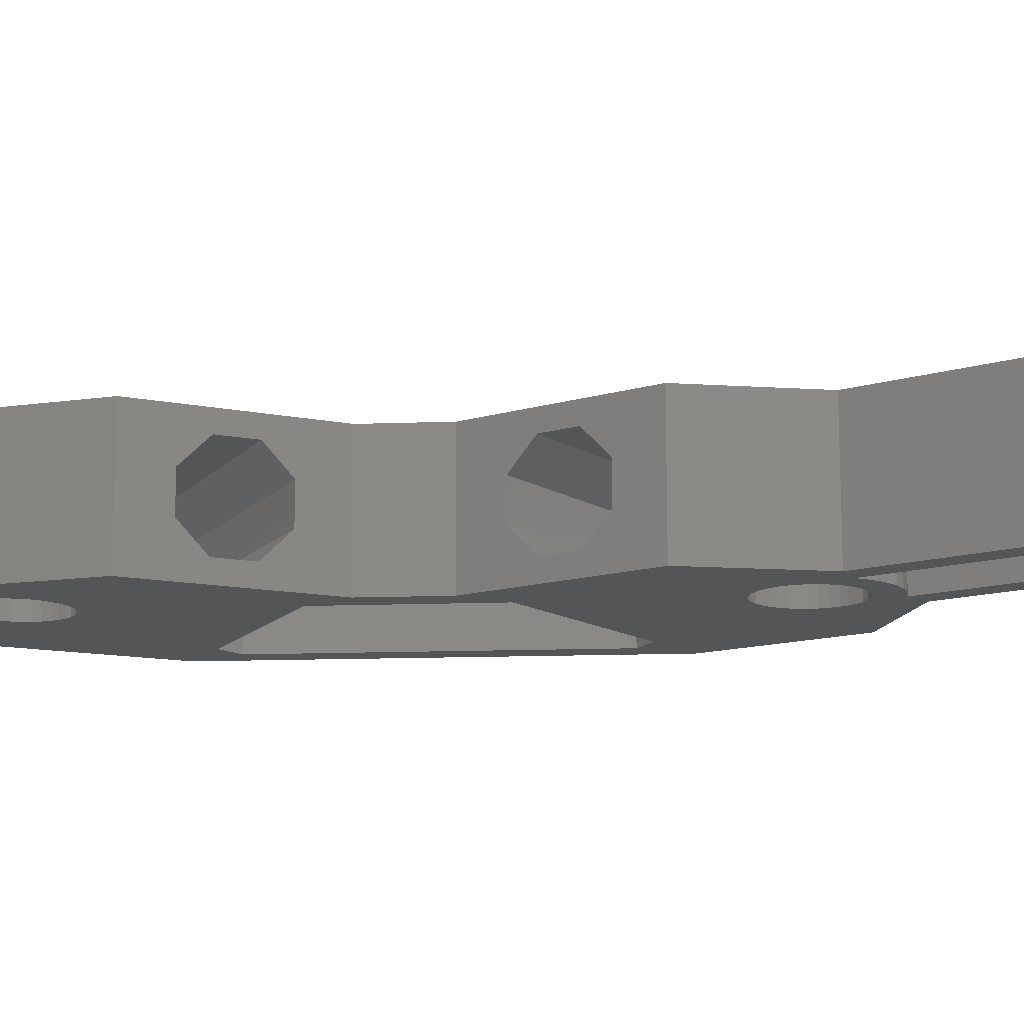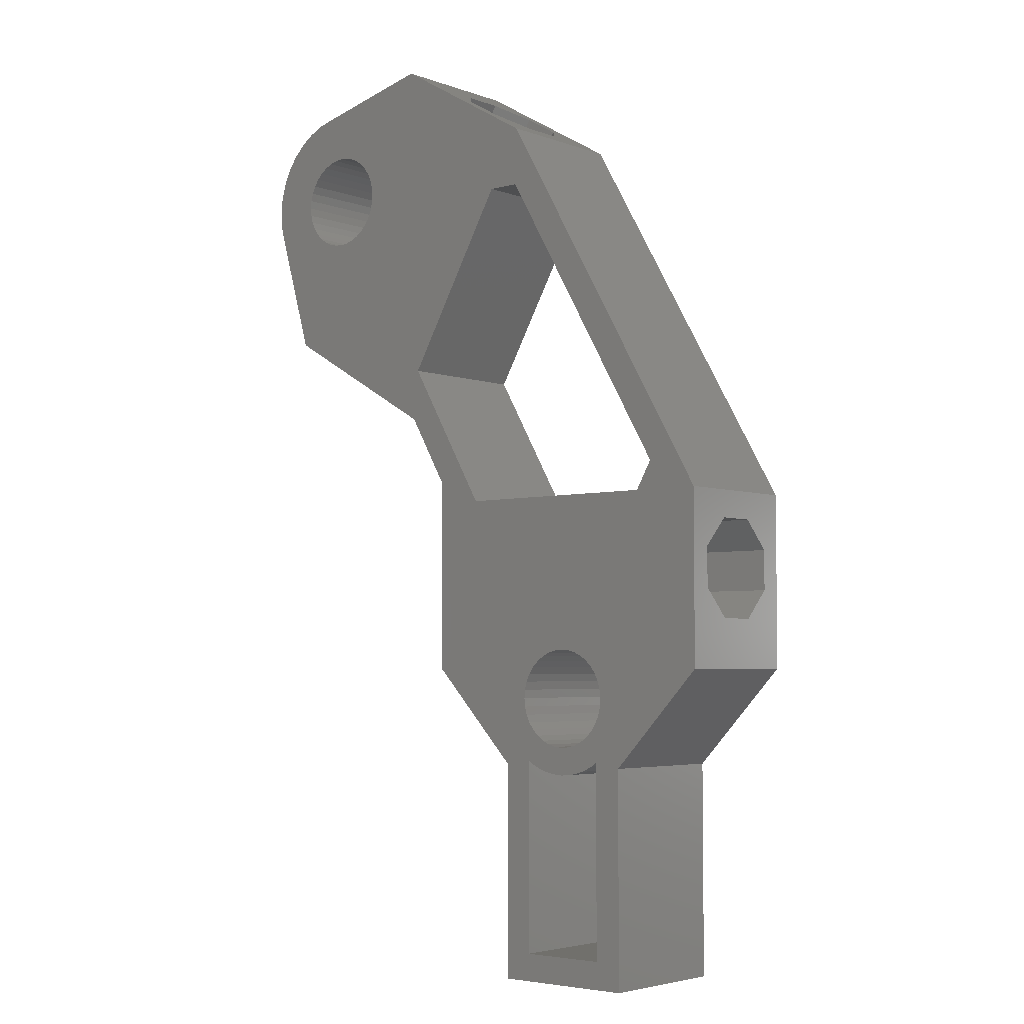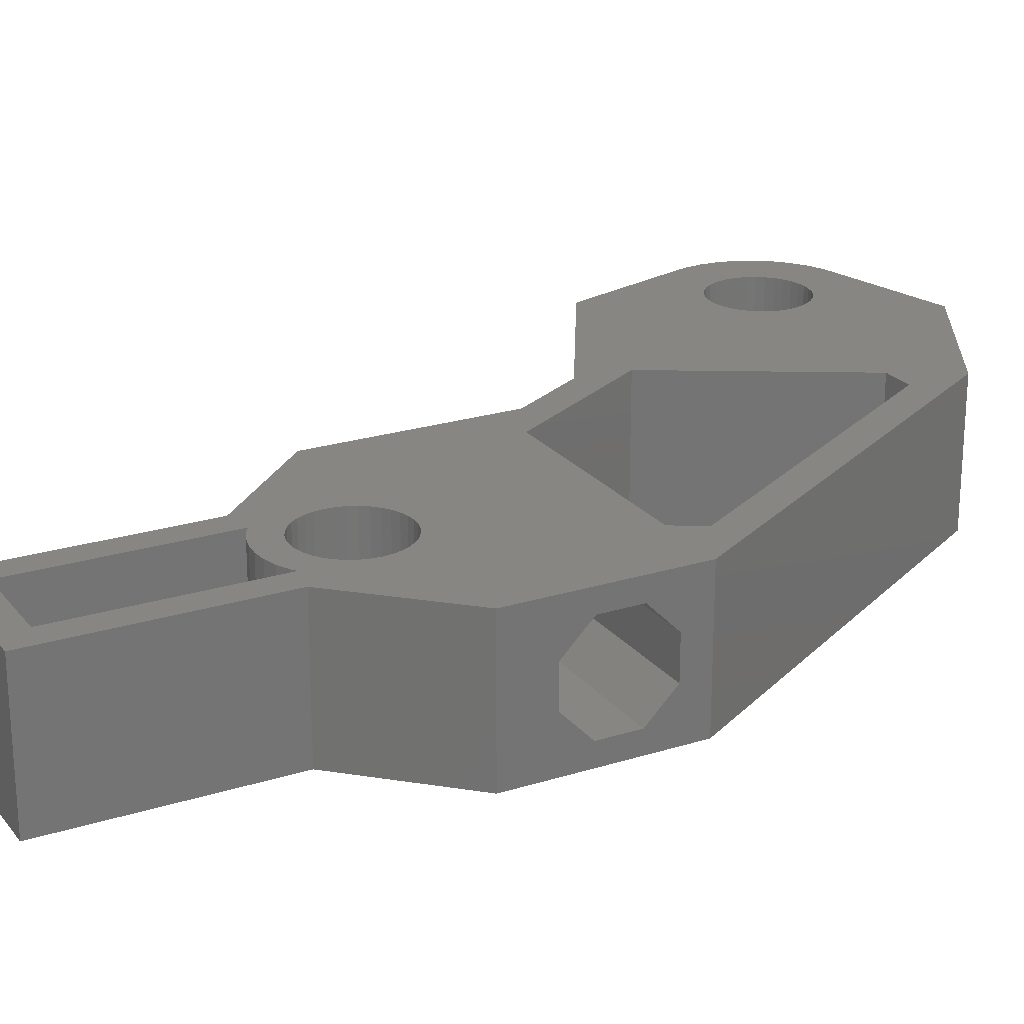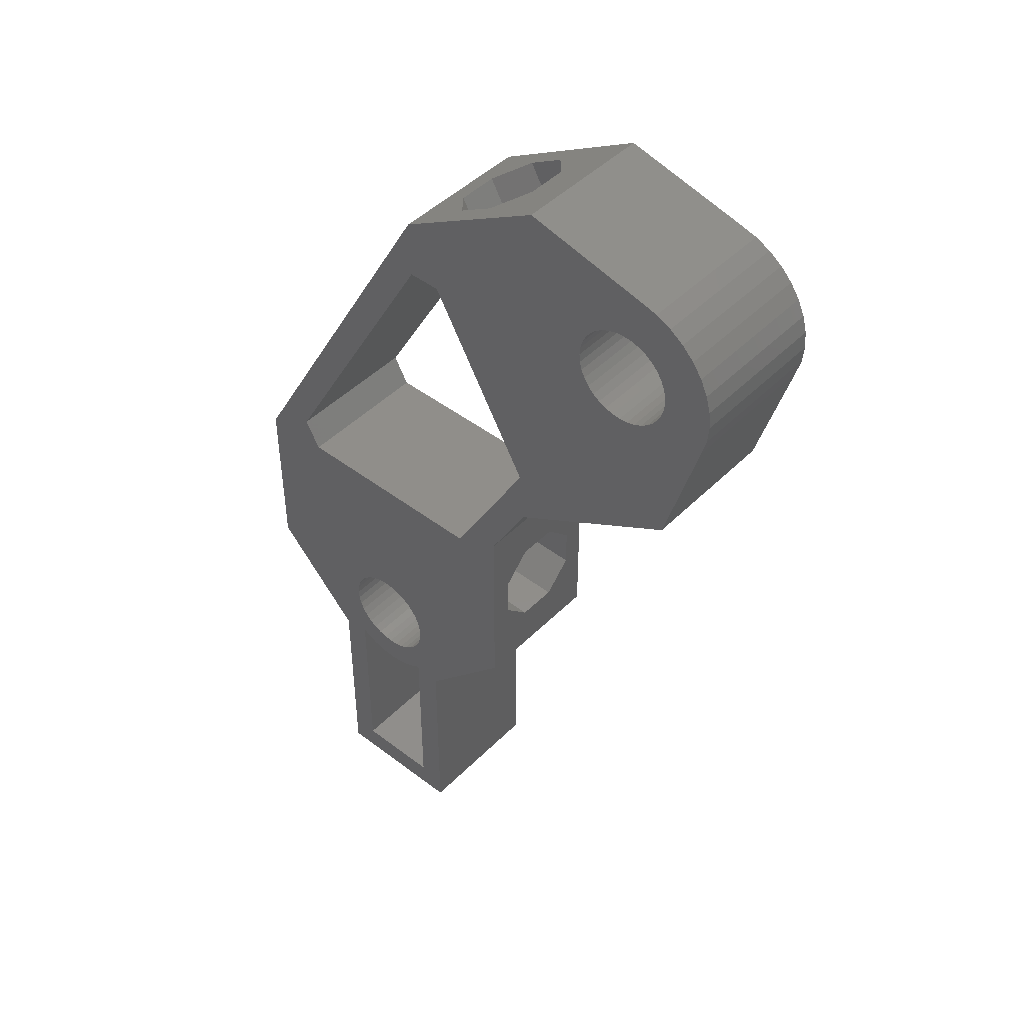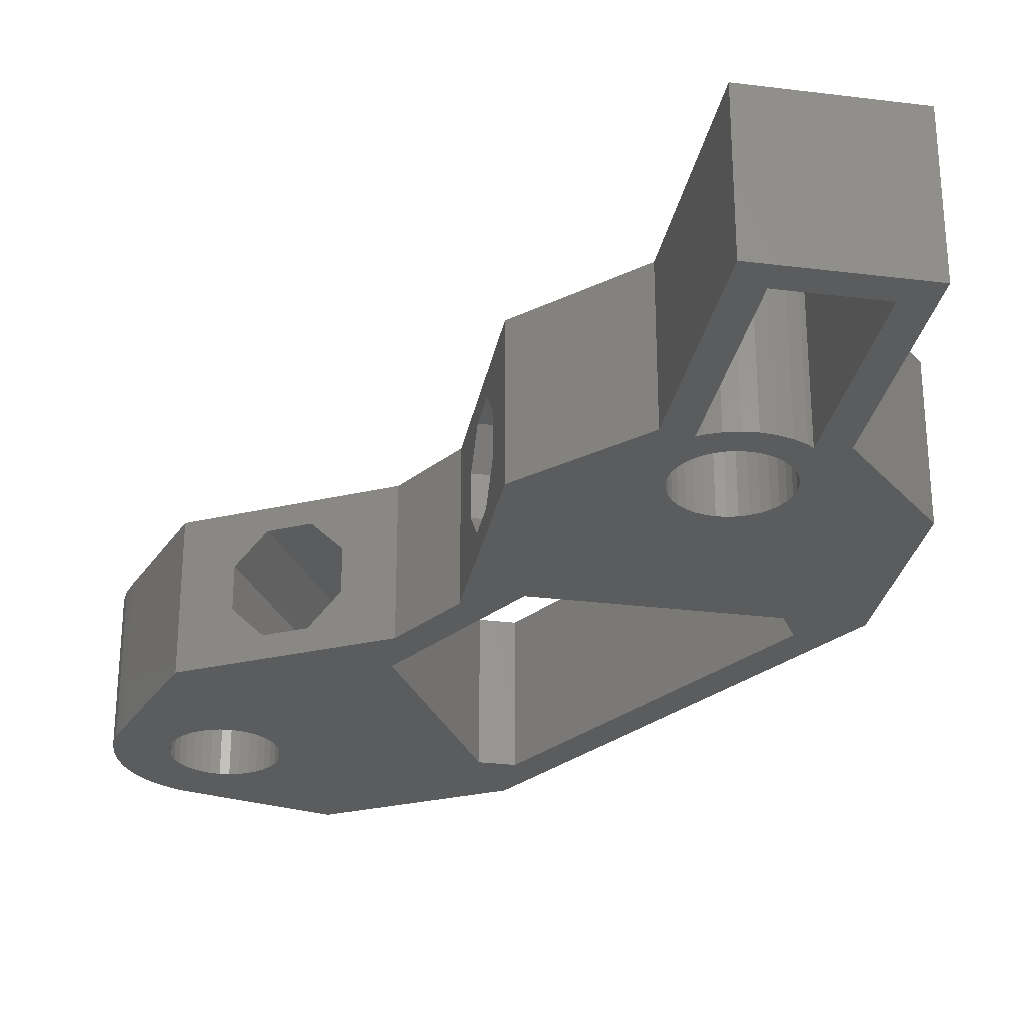
<metadata>
{"format":"stl","ext":"stl","renderer":"f3d","projection":"perspective","resolution":1024,"background":"white","views":[{"elev":-13.2,"azim":-55.0,"up":"+Z"},{"elev":-4.3,"azim":40.7,"up":"+Y"},{"elev":22.9,"azim":61.8,"up":"+Z"},{"elev":45.7,"azim":-138.7,"up":"+Y"},{"elev":-28.7,"azim":-10.6,"up":"+Z"}]}
</metadata>
<code>
# stl→obj: 264 verts, 548 faces
v 53.25 42.25 4.66
v 23.25 42.25 8.34
v 23.25 42.25 4.66
v 53.25 42.25 8.34
v 27.64 44.76 13
v 47.01 44.76 0
v 27.64 44.76 0
v 47.01 44.76 13
v 36.71 30.23 13
v 36 29.9 0
v 36.71 30.23 0
v 36 29.9 13
v 34.8 28.89 0
v 34.7 28.75 13
v 34.7 28.75 0
v 34.8 28.89 13
v 5.103 74.41 0
v 5.553 73.77 13
v 5.553 73.77 0
v 5.103 74.41 13
v 13.5 76.66 13
v 13.43 75.88 0
v 13.43 75.88 13
v 13.5 76.66 0
v 35.36 29.45 0
v 35.36 29.45 13
v 41.7 28.89 13
v 41.8 28.75 0
v 41.8 28.75 13
v 41.7 28.89 0
v 23.25 28.75 13
v 23.25 33.25 8.34
v 23.25 28.75 0
v 23.25 35.91 11
v 23.25 46.75 13
v 23.25 39.59 11
v 23.25 35.91 2
v 23.25 46.75 0
v 23.25 33.25 4.66
v 23.25 39.59 2
v 34.02 27.54 0
v 33.82 26.78 13
v 33.82 26.78 0
v 34.02 27.54 13
v 12.45 73.77 13
v 11.89 73.22 0
v 11.89 73.22 13
v 12.45 73.77 0
v 11.25 72.77 13
v 11.25 72.77 0
v 6.107 73.22 13
v 6.75 72.77 0
v 6.107 73.22 0
v 6.75 72.77 13
v 42.15 28.25 0
v 42.15 28.25 13
v 34.35 28.25 13
v 34.35 28.25 0
v 13.23 75.12 13
v 12.9 74.41 0
v 12.9 74.41 13
v 13.23 75.12 0
v 10.54 72.43 13
v 10.54 72.43 0
v 38.25 21.5 13
v 39.03 21.57 0
v 38.25 21.5 0
v 39.03 21.57 13
v 19.47 53.3 13
v 19.47 53.3 0
v 53.25 39.59 11
v 53.25 35.91 11
v 13.43 77.44 13
v 13.43 77.44 0
v 11.25 80.56 13
v 10.54 80.89 0
v 11.25 80.56 0
v 10.54 80.89 13
v 13.23 78.2 13
v 13.23 78.2 0
v 30.57 81.53 8.34
v 15.57 55.55 4.66
v 15.57 55.55 8.34
v 30.57 81.53 4.66
v 34.8 23.11 0
v 35.36 22.55 13
v 35.36 22.55 0
v 34.8 23.11 13
v 6.107 80.11 0
v 5.553 79.56 13
v 5.553 79.56 0
v 6.107 80.11 13
v 9.781 81.09 0
v 9.781 81.09 13
v 5.103 78.91 0
v 4.771 78.2 13
v 4.771 78.2 0
v 5.103 78.91 13
v 53.25 35.91 2
v 53.25 33.25 4.66
v 39.03 30.43 13
v 38.25 30.5 0
v 39.03 30.43 0
v 38.25 30.5 13
v 4.568 77.44 13
v 4.568 77.44 0
v 33.75 26 13
v 33.75 26 0
v 29.62 74.86 0
v 19.94 58.1 13
v 19.94 58.1 0
v 29.62 74.86 13
v 28.27 82.86 11
v 13.27 56.88 11
v 33.82 25.22 0
v 34.02 24.46 13
v 34.02 24.46 0
v 33.82 25.22 13
v 8.219 81.09 13
v 7.461 80.89 0
v 8.219 81.09 0
v 7.461 80.89 13
v 6.75 80.56 0
v 6.75 80.56 13
v 39.79 21.77 0
v 39.79 21.77 13
v 37.47 30.43 13
v 37.47 30.43 0
v 11.89 80.11 13
v 11.89 80.11 0
v 53.25 39.59 2
v 4.568 75.88 0
v 4.771 75.12 13
v 4.771 75.12 0
v 4.568 75.88 13
v 40.5 29.9 13
v 39.79 30.23 0
v 40.5 29.9 0
v 39.79 30.23 13
v 34.35 23.75 13
v 34.35 23.75 0
v 36.71 21.77 13
v 37.47 21.57 0
v 36.71 21.77 0
v 37.47 21.57 13
v 36 22.1 0
v 36 22.1 13
v 53.25 33.25 8.34
v 22.78 86.03 4.66
v 7.779 60.05 8.34
v 7.779 60.05 4.66
v 22.78 86.03 8.34
v 41.14 29.45 13
v 41.14 29.45 0
v 12.45 79.56 13
v 12.9 78.91 0
v 12.9 78.91 13
v 12.45 79.56 0
v 13.27 56.88 2
v 25.08 84.7 2
v 10.08 58.72 2
v 28.27 82.86 2
v 9 81.16 13
v 9 81.16 0
v 13.16 78.36 13
v 13.16 78.36 0
v 31.75 0 13
v 34.26 2.51 13
v 31.75 19.8 13
v 44.75 0 13
v 42.24 2.51 13
v 42.24 20.26 13
v 42.48 24.46 13
v 42.68 25.22 13
v 42.75 26 13
v 42.48 27.54 13
v 42.68 26.78 13
v 44.75 19.8 13
v 53.25 28.75 13
v 48.51 47.36 13
v 3.882 62.3 13
v 4.5 76.66 13
v 7.461 72.43 13
v 8.219 72.23 13
v 9 72.16 13
v 9.608 72.22 13
v 9.781 72.23 13
v 18.88 88.28 13
v 32.75 80.27 13
v 32.62 74.86 13
v 53.25 44.76 13
v 34.26 20.26 13
v 34.74 19.92 13
v 35.85 19.4 13
v 37.03 19.09 13
v 38.25 18.98 13
v 39.47 19.09 13
v 40.65 19.4 13
v 40.5 22.1 13
v 41.14 22.55 13
v 41.76 19.92 13
v 41.7 23.11 13
v 42.15 23.75 13
v 0.1367 75.1 13
v 0.1367 78.23 13
v 0 76.66 13
v 0.5428 73.58 13
v 0.5428 79.74 13
v 1.206 81.16 13
v 2.106 82.45 13
v 3.215 83.56 13
v 4.5 84.46 13
v 5.922 85.12 13
v 7.437 85.53 13
v 42.24 2.51 1.41e-14
v 34.26 2.51 1.41e-14
v 31.75 0 1.41e-14
v 31.75 19.8 1.41e-14
v 44.75 0 1.41e-14
v 42.24 20.26 2.679e-14
v 41.76 19.92 2.679e-14
v 40.65 19.4 2.679e-14
v 39.47 19.09 2.679e-14
v 35.85 19.4 2.679e-14
v 37.03 19.09 2.679e-14
v 34.74 19.92 2.679e-14
v 34.26 20.26 2.679e-14
v 38.25 18.98 2.679e-14
v 53.25 28.75 0
v 44.75 19.8 1.41e-14
v 32.62 74.86 0
v 48.51 47.36 0
v 4.5 76.66 0
v 40.5 22.1 0
v 41.14 22.55 0
v 41.7 23.11 0
v 42.15 23.75 0
v 42.48 24.46 0
v 42.68 25.22 0
v 42.75 26 0
v 42.68 26.78 0
v 42.48 27.54 0
v 9.608 72.22 0
v 9 72.16 0
v 8.219 72.23 0
v 7.461 72.43 0
v 0.1367 78.23 0
v 0.1367 75.1 0
v 0 76.66 0
v 0.5428 79.74 0
v 0.5428 73.58 0
v 1.206 81.16 0
v 3.882 62.3 0
v 2.106 82.45 0
v 3.215 83.56 0
v 4.5 84.46 0
v 9.781 72.23 0
v 18.88 88.28 0
v 32.75 80.27 0
v 53.25 44.76 0
v 5.922 85.12 0
v 7.437 85.53 0
v 10.08 58.72 11
v 25.08 84.7 11
f 1 2 3
f 2 1 4
f 5 6 7
f 6 5 8
f 9 10 11
f 10 9 12
f 13 14 15
f 14 13 16
f 17 18 19
f 18 17 20
f 21 22 23
f 22 21 24
f 25 16 13
f 16 25 26
f 27 28 29
f 28 27 30
f 31 32 33
f 32 31 34
f 34 31 35
f 34 35 36
f 36 35 2
f 2 35 3
f 33 37 38
f 37 33 39
f 39 33 32
f 38 37 40
f 38 40 3
f 38 3 35
f 41 42 43
f 42 41 44
f 45 46 47
f 46 45 48
f 49 46 50
f 46 49 47
f 51 52 53
f 52 51 54
f 29 55 56
f 55 29 28
f 15 57 58
f 57 15 14
f 59 60 61
f 60 59 62
f 63 50 64
f 50 63 49
f 65 66 67
f 66 65 68
f 69 38 35
f 38 69 70
f 71 34 36
f 34 71 72
f 73 24 21
f 24 73 74
f 75 76 77
f 76 75 78
f 79 74 73
f 74 79 80
f 81 82 83
f 82 81 84
f 85 86 87
f 86 85 88
f 61 48 45
f 48 61 60
f 89 90 91
f 90 89 92
f 78 93 76
f 93 78 94
f 95 96 97
f 96 95 98
f 39 99 37
f 99 39 100
f 91 98 95
f 98 91 90
f 101 102 103
f 102 101 104
f 58 44 41
f 44 58 57
f 97 105 106
f 105 97 96
f 43 107 108
f 107 43 42
f 109 110 111
f 110 109 112
f 113 83 114
f 83 113 81
f 115 116 117
f 116 115 118
f 12 25 10
f 25 12 26
f 119 120 121
f 120 119 122
f 122 123 120
f 123 122 124
f 68 125 66
f 125 68 126
f 127 11 128
f 11 127 9
f 129 77 130
f 77 129 75
f 23 62 59
f 62 23 22
f 99 40 37
f 40 99 131
f 131 3 40
f 3 131 1
f 132 133 134
f 133 132 135
f 19 51 53
f 51 19 18
f 136 137 138
f 137 136 139
f 117 140 141
f 140 117 116
f 142 143 144
f 143 142 145
f 86 146 87
f 146 86 147
f 139 103 137
f 103 139 101
f 141 88 85
f 88 141 140
f 4 36 2
f 36 4 71
f 32 100 39
f 100 32 148
f 149 150 151
f 150 149 152
f 153 30 27
f 30 153 154
f 155 156 157
f 156 155 158
f 108 118 115
f 118 108 107
f 134 20 17
f 20 134 133
f 159 160 161
f 160 159 162
f 163 121 164
f 121 163 119
f 129 158 155
f 158 129 130
f 165 80 79
f 80 165 166
f 153 138 154
f 138 153 136
f 167 168 169
f 168 167 170
f 169 168 107
f 107 168 118
f 118 168 116
f 168 170 171
f 171 170 172
f 172 170 173
f 173 170 174
f 174 170 175
f 169 35 31
f 35 169 5
f 5 169 44
f 5 44 57
f 5 57 16
f 5 16 8
f 44 169 42
f 42 169 107
f 16 57 14
f 8 16 26
f 8 26 12
f 8 12 9
f 8 9 127
f 8 127 104
f 8 104 101
f 8 101 139
f 8 139 136
f 8 136 153
f 8 153 27
f 8 27 29
f 8 29 56
f 8 56 176
f 8 176 177
f 8 177 175
f 8 175 178
f 178 175 170
f 8 178 179
f 8 179 180
f 181 135 182
f 135 181 133
f 133 181 20
f 20 181 69
f 20 69 18
f 18 69 51
f 51 69 54
f 54 69 183
f 183 69 184
f 184 69 185
f 185 69 186
f 186 69 187
f 187 69 63
f 63 69 49
f 49 69 47
f 47 69 45
f 45 69 61
f 61 69 59
f 59 69 23
f 23 69 21
f 21 69 188
f 188 69 110
f 188 110 189
f 189 110 112
f 189 112 190
f 189 190 180
f 189 180 191
f 191 180 179
f 116 192 140
f 192 116 168
f 140 192 193
f 140 193 88
f 88 193 194
f 88 194 86
f 86 194 147
f 147 194 195
f 147 195 142
f 142 195 145
f 145 195 196
f 145 196 65
f 65 196 197
f 65 197 68
f 68 197 126
f 126 197 198
f 126 198 199
f 199 198 200
f 200 198 201
f 200 201 202
f 202 201 203
f 203 201 172
f 203 172 173
f 35 110 69
f 110 35 5
f 204 205 206
f 205 204 207
f 205 207 208
f 208 207 181
f 208 181 209
f 209 181 210
f 210 181 211
f 211 181 212
f 212 181 182
f 212 182 105
f 212 105 213
f 213 105 96
f 213 96 98
f 213 98 90
f 213 90 92
f 213 92 214
f 214 92 124
f 214 124 122
f 214 122 188
f 188 122 119
f 188 119 163
f 188 163 94
f 188 94 78
f 188 78 75
f 188 75 129
f 188 129 155
f 188 155 157
f 188 157 165
f 188 165 79
f 188 79 73
f 188 73 21
f 168 215 216
f 215 168 171
f 169 217 167
f 217 169 218
f 170 217 219
f 217 170 167
f 172 215 171
f 215 172 220
f 172 221 220
f 221 172 201
f 201 222 221
f 222 201 198
f 198 223 222
f 223 198 197
f 195 224 225
f 224 195 194
f 194 226 224
f 226 194 193
f 193 227 226
f 227 193 192
f 227 168 216
f 168 227 192
f 197 228 223
f 228 197 196
f 196 225 228
f 225 196 195
f 31 218 169
f 218 31 33
f 229 178 230
f 178 229 179
f 230 170 219
f 170 230 178
f 190 109 231
f 109 190 112
f 111 5 7
f 5 111 110
f 180 6 8
f 6 180 232
f 161 149 151
f 149 161 160
f 233 135 132
f 135 233 182
f 157 166 165
f 166 157 156
f 126 234 125
f 234 126 199
f 199 235 234
f 235 199 200
f 202 235 200
f 235 202 236
f 203 236 202
f 236 203 237
f 173 237 203
f 237 173 238
f 174 238 173
f 238 174 239
f 175 239 174
f 239 175 240
f 177 240 175
f 240 177 241
f 145 67 143
f 67 145 65
f 94 164 93
f 164 94 163
f 176 241 177
f 241 176 242
f 82 162 159
f 162 82 84
f 106 182 233
f 182 106 105
f 56 242 176
f 242 56 55
f 185 243 244
f 243 185 186
f 184 244 245
f 244 184 185
f 54 246 52
f 246 54 183
f 183 245 246
f 245 183 184
f 141 227 117
f 227 141 226
f 226 141 85
f 226 85 224
f 224 85 87
f 224 87 146
f 224 146 225
f 225 146 144
f 225 144 143
f 225 143 228
f 228 143 67
f 228 67 66
f 228 66 223
f 223 66 125
f 223 125 222
f 222 125 234
f 222 234 235
f 222 235 221
f 221 235 236
f 221 236 237
f 221 237 220
f 220 237 238
f 220 238 215
f 247 248 249
f 248 247 250
f 248 250 251
f 251 250 252
f 251 252 253
f 253 252 254
f 253 254 255
f 253 255 256
f 253 256 233
f 253 233 132
f 253 132 134
f 253 134 17
f 253 17 70
f 70 17 19
f 70 19 53
f 70 53 52
f 70 52 246
f 70 246 245
f 70 245 244
f 70 244 243
f 70 243 257
f 70 257 64
f 70 64 50
f 70 50 46
f 70 46 48
f 70 48 60
f 70 60 62
f 70 62 22
f 70 22 24
f 70 24 258
f 70 258 111
f 111 258 259
f 111 259 109
f 109 259 231
f 231 259 232
f 232 259 260
f 111 38 70
f 38 111 7
f 38 7 33
f 33 7 218
f 218 7 41
f 41 7 58
f 58 7 13
f 13 7 6
f 218 41 43
f 218 43 108
f 218 108 217
f 58 13 15
f 13 6 25
f 25 6 10
f 10 6 11
f 11 6 128
f 128 6 102
f 102 6 103
f 103 6 137
f 137 6 138
f 138 6 154
f 154 6 30
f 30 6 28
f 28 6 55
f 55 6 242
f 242 6 241
f 241 6 240
f 240 6 230
f 230 6 229
f 229 6 232
f 229 232 260
f 217 216 219
f 216 217 108
f 216 108 115
f 216 115 117
f 216 117 227
f 219 216 215
f 219 215 238
f 219 238 239
f 219 239 240
f 219 240 230
f 256 106 233
f 106 256 261
f 106 261 97
f 97 261 95
f 95 261 91
f 91 261 89
f 89 261 262
f 89 262 123
f 123 262 120
f 120 262 258
f 120 258 121
f 121 258 164
f 164 258 93
f 93 258 76
f 76 258 77
f 77 258 130
f 130 258 158
f 158 258 156
f 156 258 166
f 166 258 80
f 80 258 74
f 74 258 24
f 186 257 243
f 257 186 187
f 187 64 257
f 64 187 63
f 70 159 253
f 159 70 82
f 82 70 69
f 82 69 83
f 83 69 114
f 114 69 263
f 253 151 181
f 151 253 161
f 161 253 159
f 181 151 150
f 181 150 263
f 181 263 69
f 124 89 123
f 89 124 92
f 207 253 181
f 253 207 251
f 204 251 207
f 251 204 248
f 206 248 204
f 248 206 249
f 205 249 206
f 249 205 247
f 208 247 205
f 247 208 250
f 209 250 208
f 250 209 252
f 210 252 209
f 252 210 254
f 211 254 210
f 254 211 255
f 211 256 255
f 256 211 212
f 212 261 256
f 261 212 213
f 213 262 261
f 262 213 214
f 214 258 262
f 258 214 188
f 258 160 259
f 160 258 149
f 149 258 188
f 149 188 152
f 152 188 264
f 264 188 113
f 259 84 189
f 84 259 162
f 162 259 160
f 189 84 81
f 189 81 113
f 189 113 188
f 34 148 32
f 148 34 72
f 190 232 180
f 232 190 231
f 259 191 260
f 191 259 189
f 229 100 179
f 100 229 99
f 99 229 260
f 99 260 131
f 131 260 1
f 1 260 4
f 179 72 191
f 72 179 148
f 148 179 100
f 191 72 71
f 191 71 4
f 191 4 260
f 264 114 263
f 114 264 113
f 152 263 150
f 263 152 264
f 104 128 102
f 128 104 127
f 147 144 146
f 144 147 142

</code>
